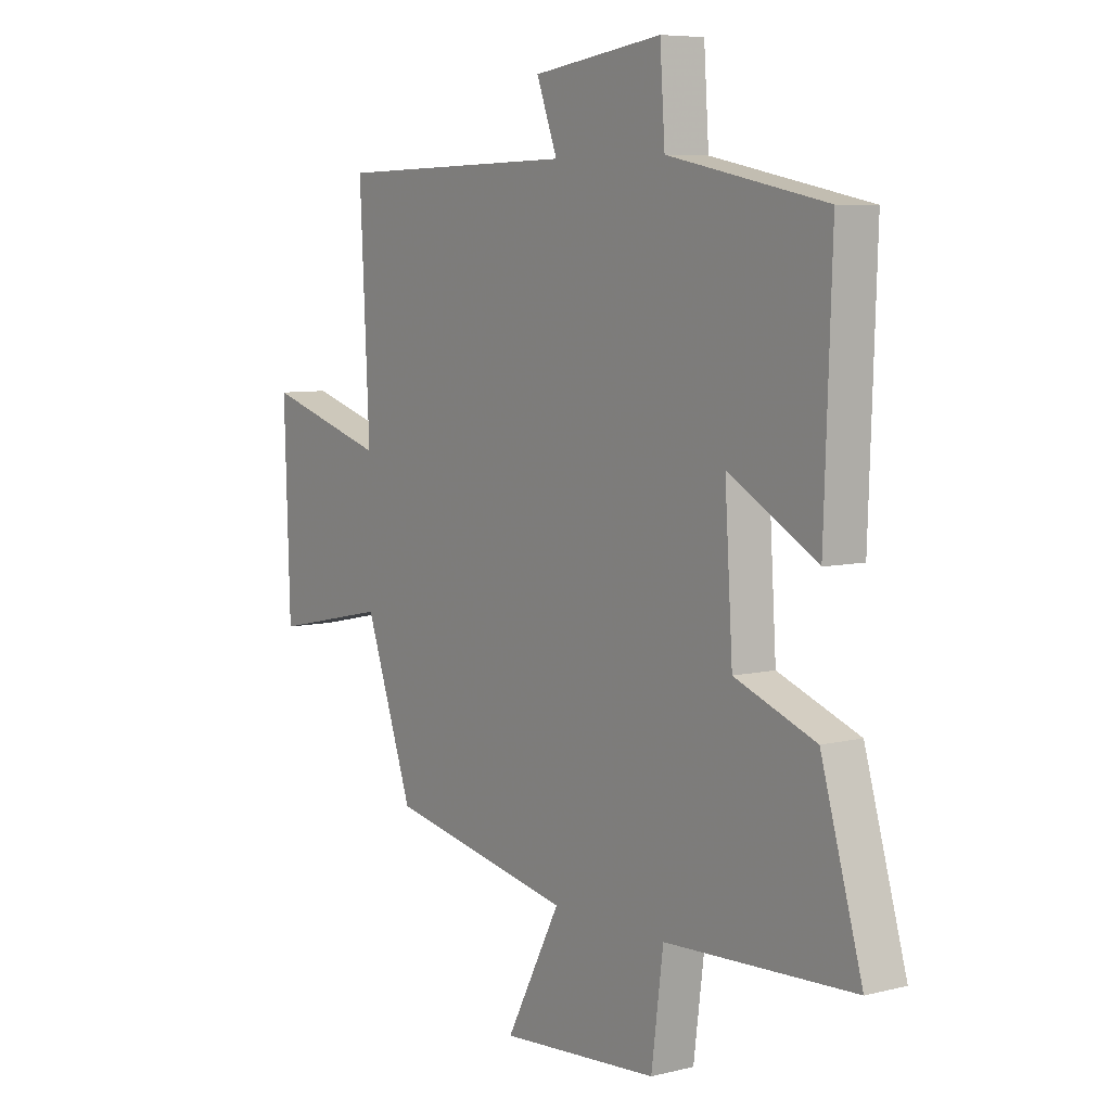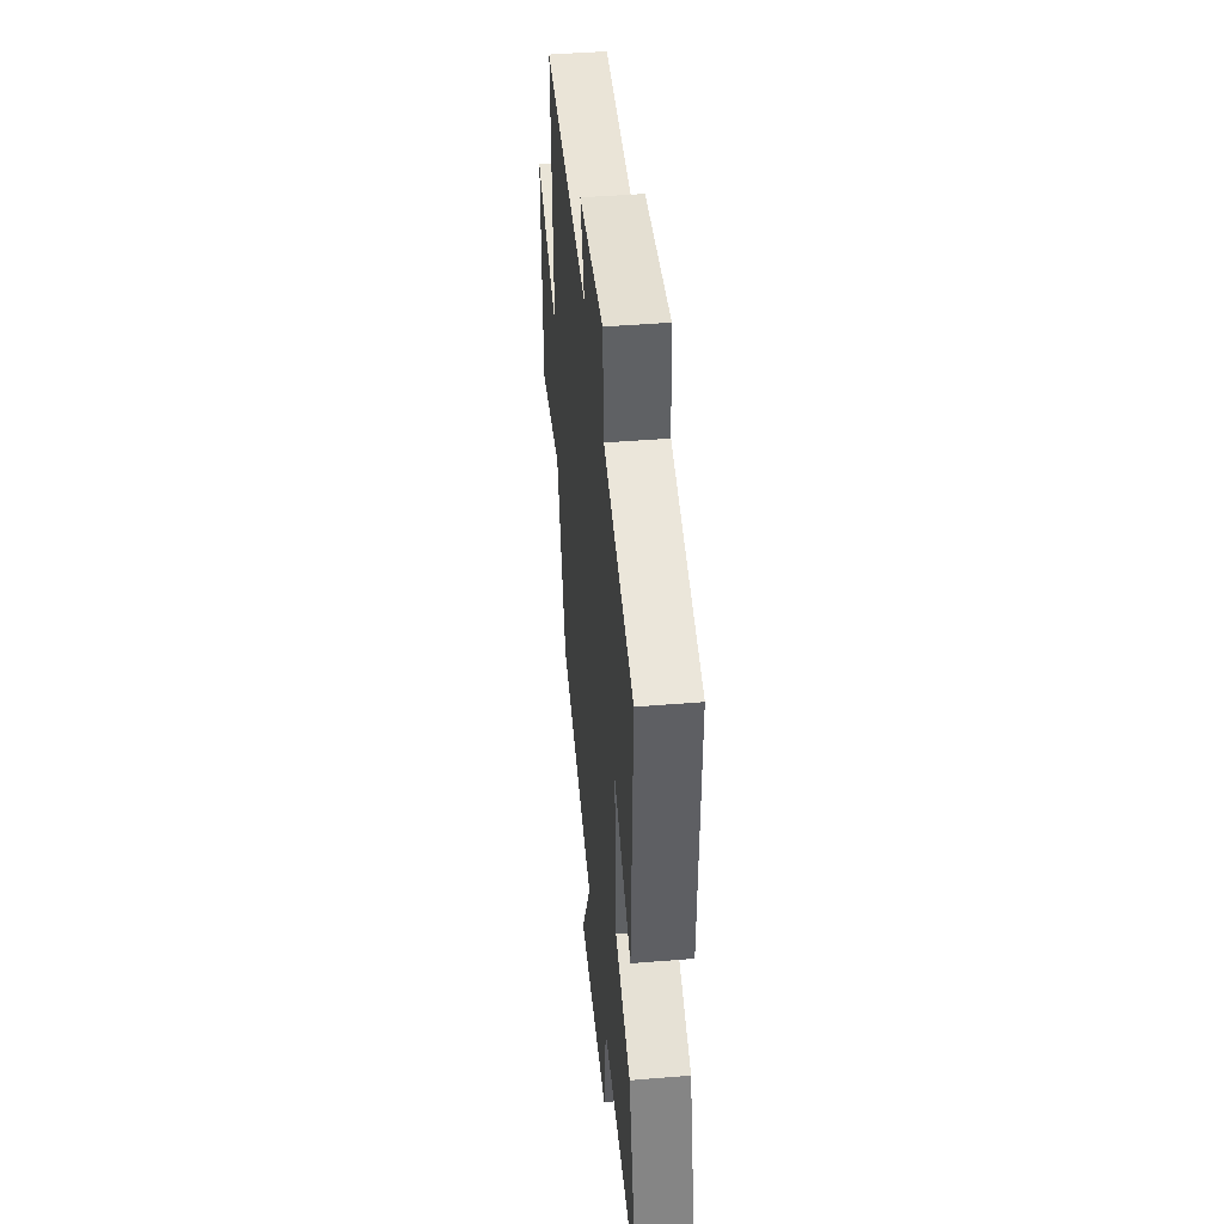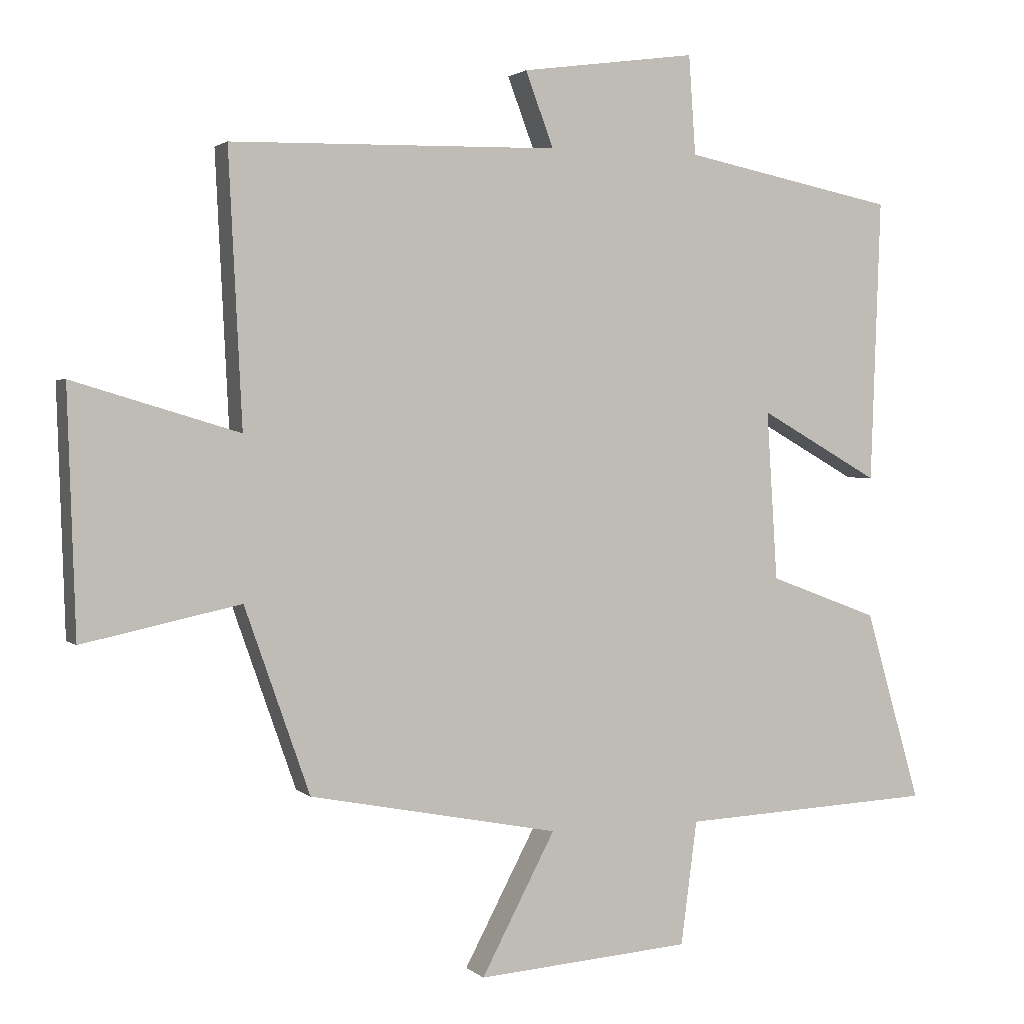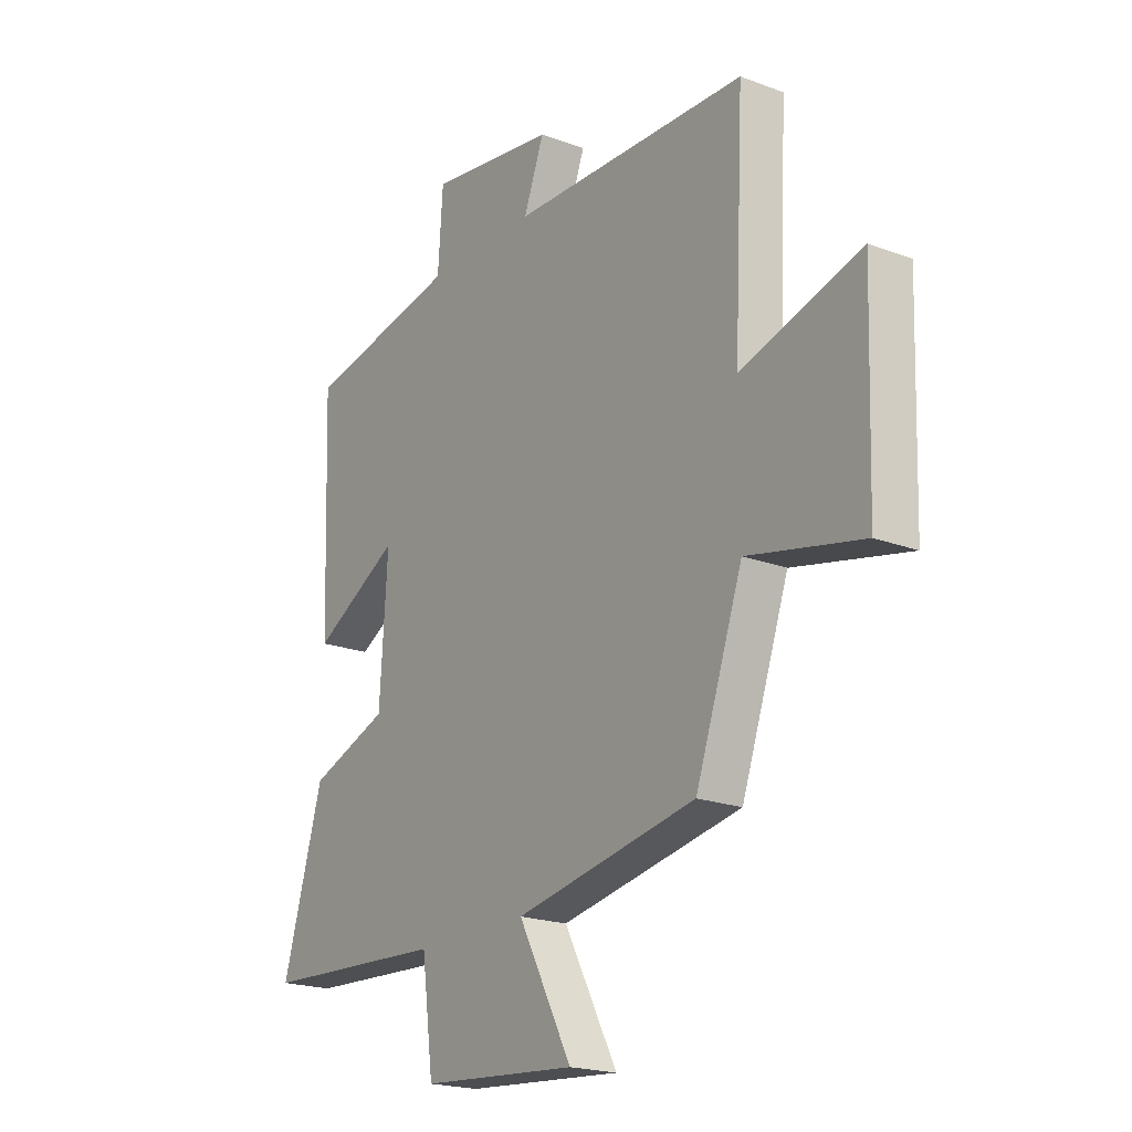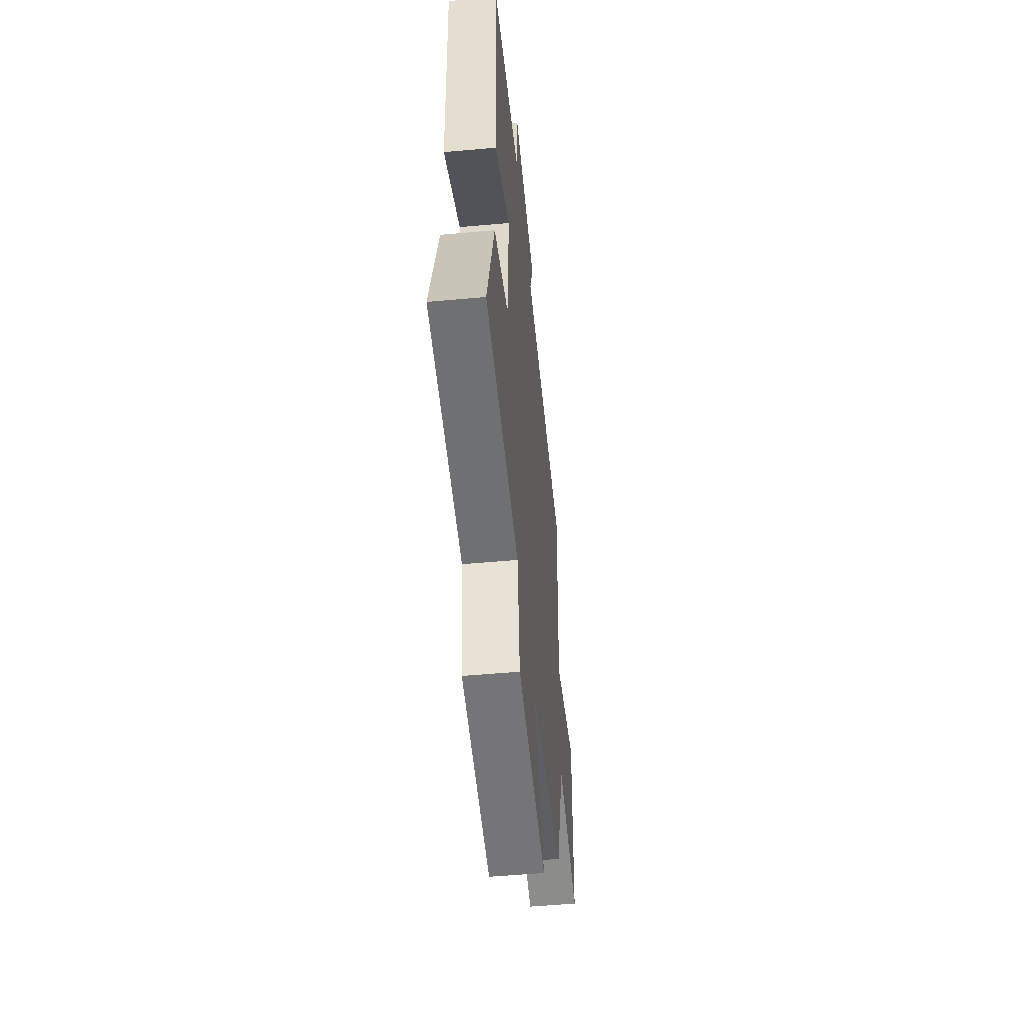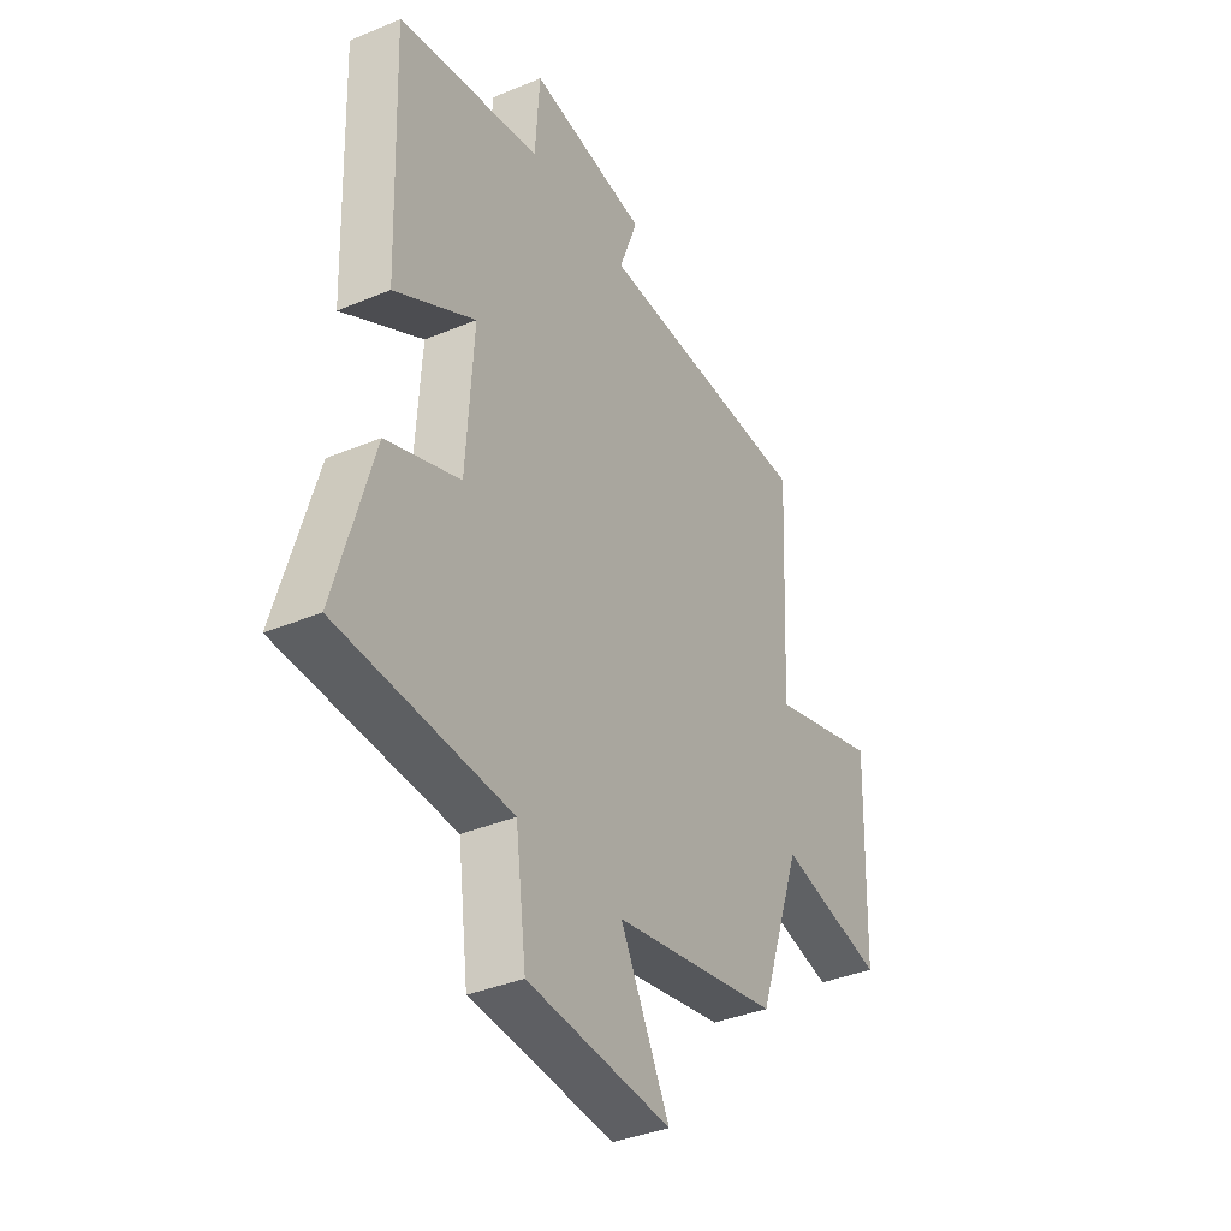
<metadata>
{"format":"obj","ext":"obj","renderer":"f3d","projection":"perspective","resolution":1024,"background":"white","views":[{"elev":6.8,"azim":-125.8,"up":"+Z"},{"elev":45.0,"azim":-95.4,"up":"+Z"},{"elev":2.1,"azim":158.2,"up":"+Z"},{"elev":-20.2,"azim":55.3,"up":"+Z"},{"elev":-52.3,"azim":-84.4,"up":"+Z"},{"elev":-37.1,"azim":-61.7,"up":"+Z"}]}
</metadata>
<code>
v -0.515 0.07 0.436
v -0.198 0.07 0.5
v -0.188 0.07 0.647
v 0.074 0.07 0.611
v 0.032 0.07 0.5
v 0.52 0.07 0.49
v 0.5 0.07 0.086
v 0.747 0.07 0.16
v 0.735 0.07 -0.202
v 0.5 0.07 -0.152
v 0.403 0.07 -0.428
v 0.031 0.07 -0.5
v 0.141 0.07 -0.708
v -0.179 0.07 -0.684
v -0.203 0.07 -0.5
v -0.583 0.07 -0.482
v -0.5 0.07 -0.197
v -0.337 0.07 -0.136
v -0.321 0.07 0.116
v -0.5 0.07 0.015
v -0.515 0 0.436
v -0.198 0 0.5
v -0.188 0 0.647
v 0.074 0 0.611
v 0.032 0 0.5
v 0.52 0 0.49
v 0.5 0 0.086
v 0.747 0 0.16
v 0.735 0 -0.202
v 0.5 0 -0.152
v 0.403 0 -0.428
v 0.031 0 -0.5
v 0.141 0 -0.708
v -0.179 0 -0.684
v -0.203 0 -0.5
v -0.583 0 -0.482
v -0.5 0 -0.197
v -0.337 0 -0.136
v -0.321 0 0.116
v -0.5 0 0.015
f 19 20 1 2
f 18 19 2
f 15 16 17 18
f 15 18 2
f 12 13 14 15
f 15 2 3
f 12 15 3
f 11 12 3
f 10 11 3
f 7 8 9 10
f 7 10 3
f 5 6 7
f 5 7 3
f 3 4 5
f 22 21 40 39
f 22 39 38
f 38 37 36 35
f 22 38 35
f 35 34 33 32
f 23 22 35
f 23 35 32
f 23 32 31
f 23 31 30
f 30 29 28 27
f 23 30 27
f 27 26 25
f 23 27 25
f 25 24 23
f 1 21 22 2
f 2 22 23 3
f 3 23 24 4
f 4 24 25 5
f 5 25 26 6
f 6 26 27 7
f 7 27 28 8
f 8 28 29 9
f 9 29 30 10
f 10 30 31 11
f 11 31 32 12
f 12 32 33 13
f 13 33 34 14
f 14 34 35 15
f 15 35 36 16
f 16 36 37 17
f 17 37 38 18
f 18 38 39 19
f 19 39 40 20
f 20 40 21 1

</code>
